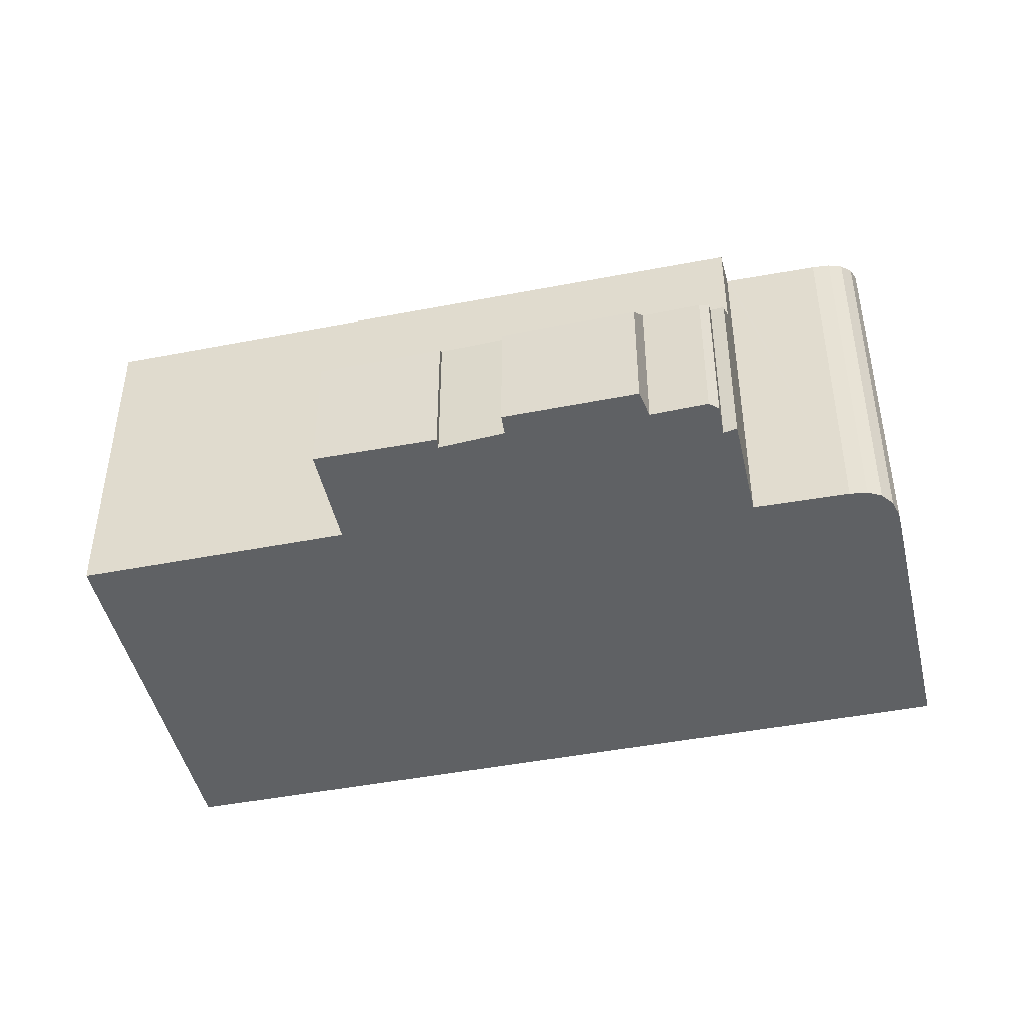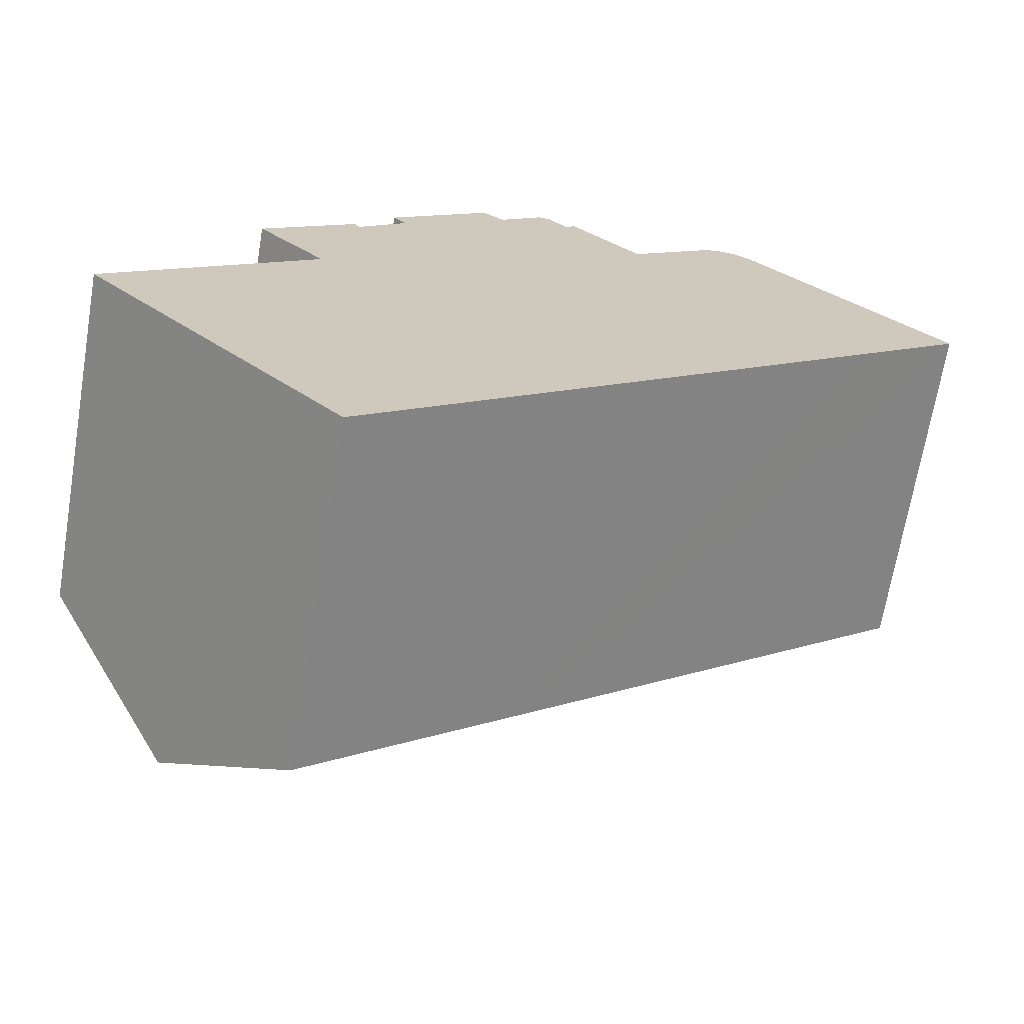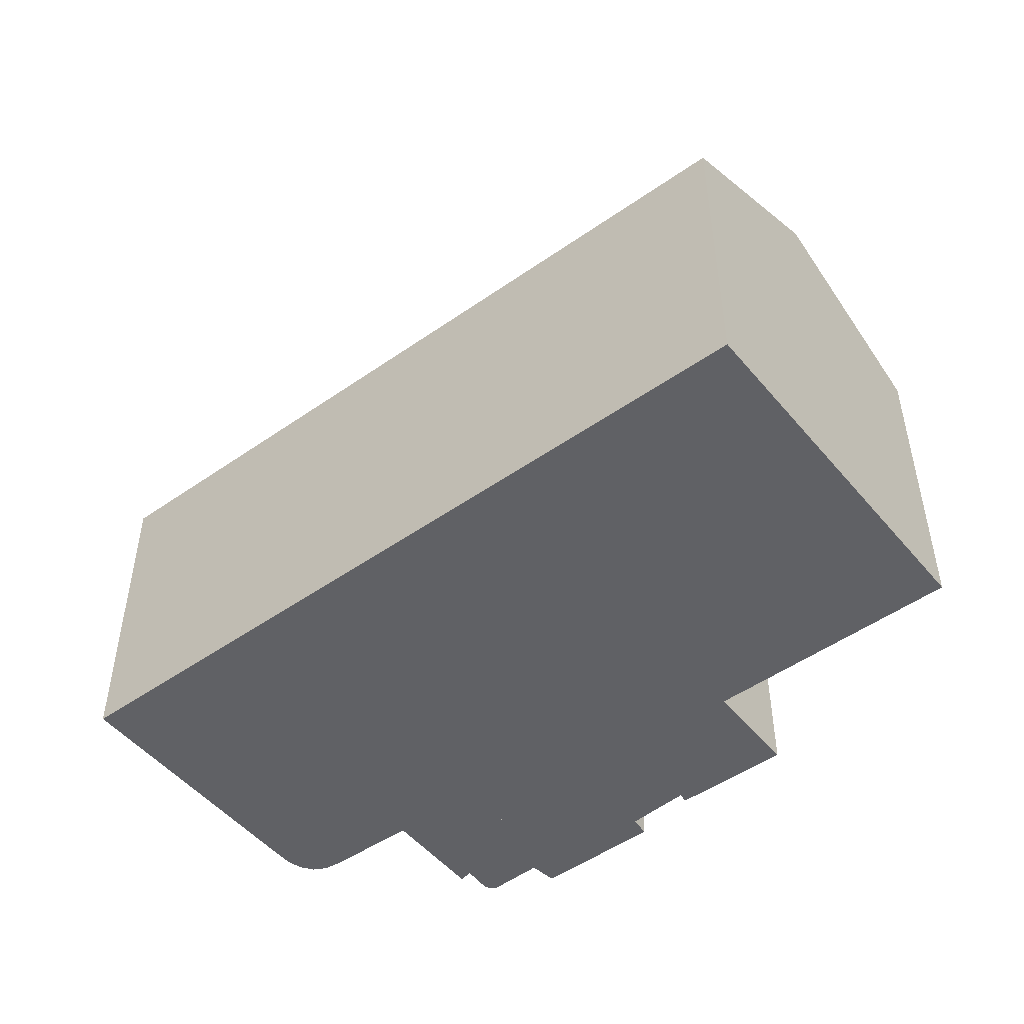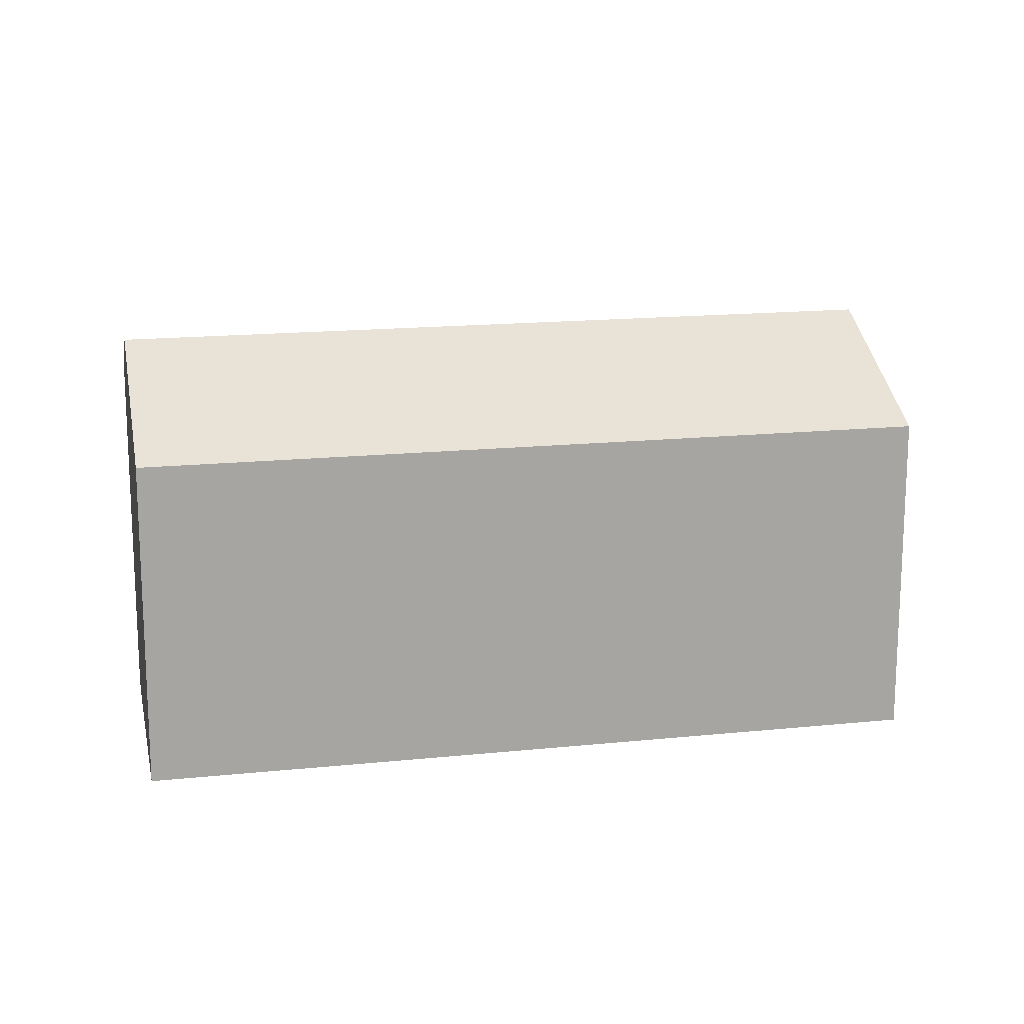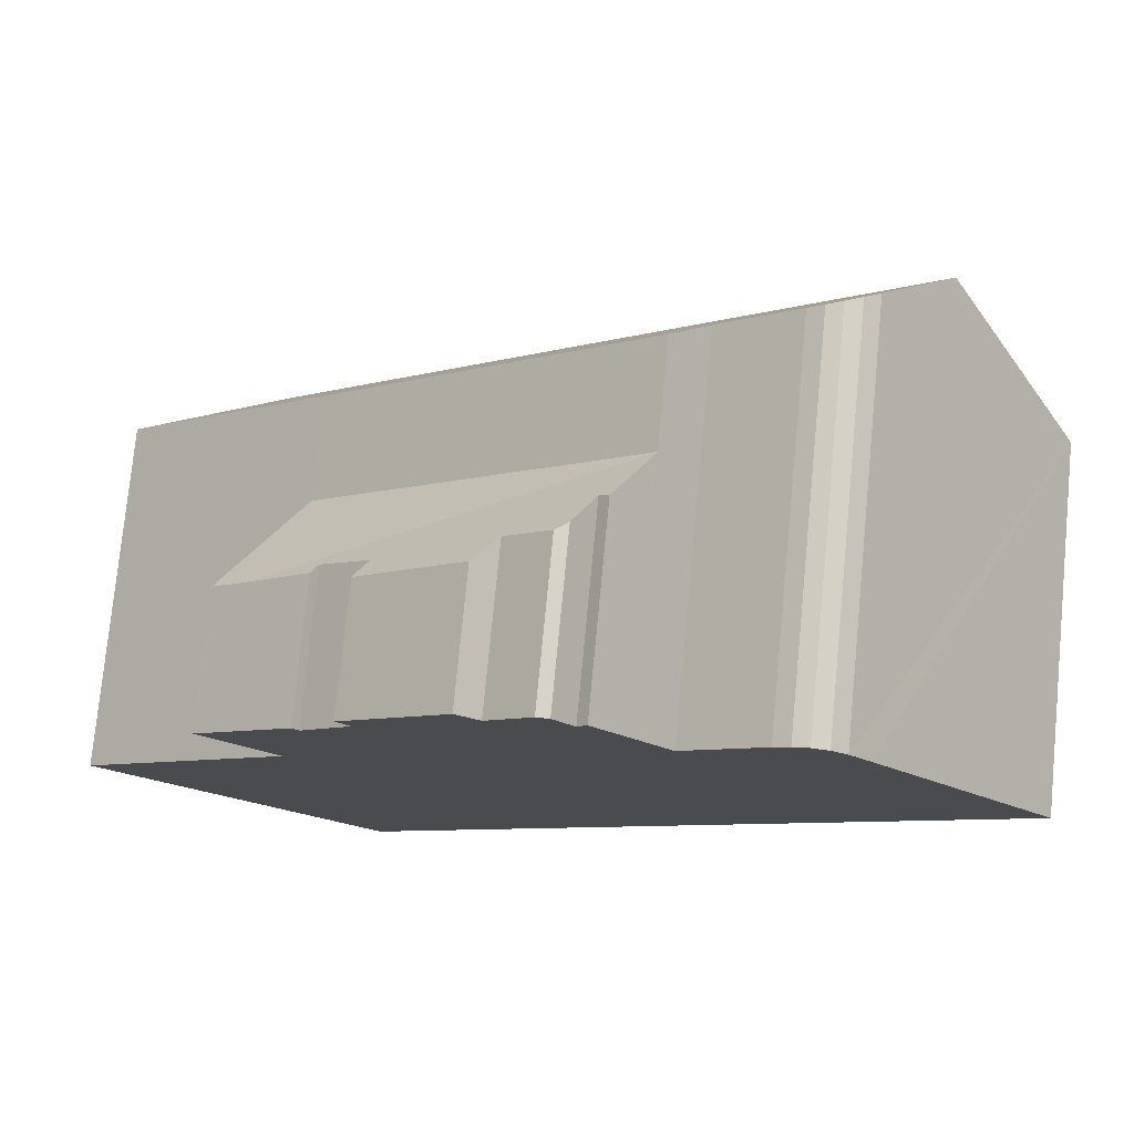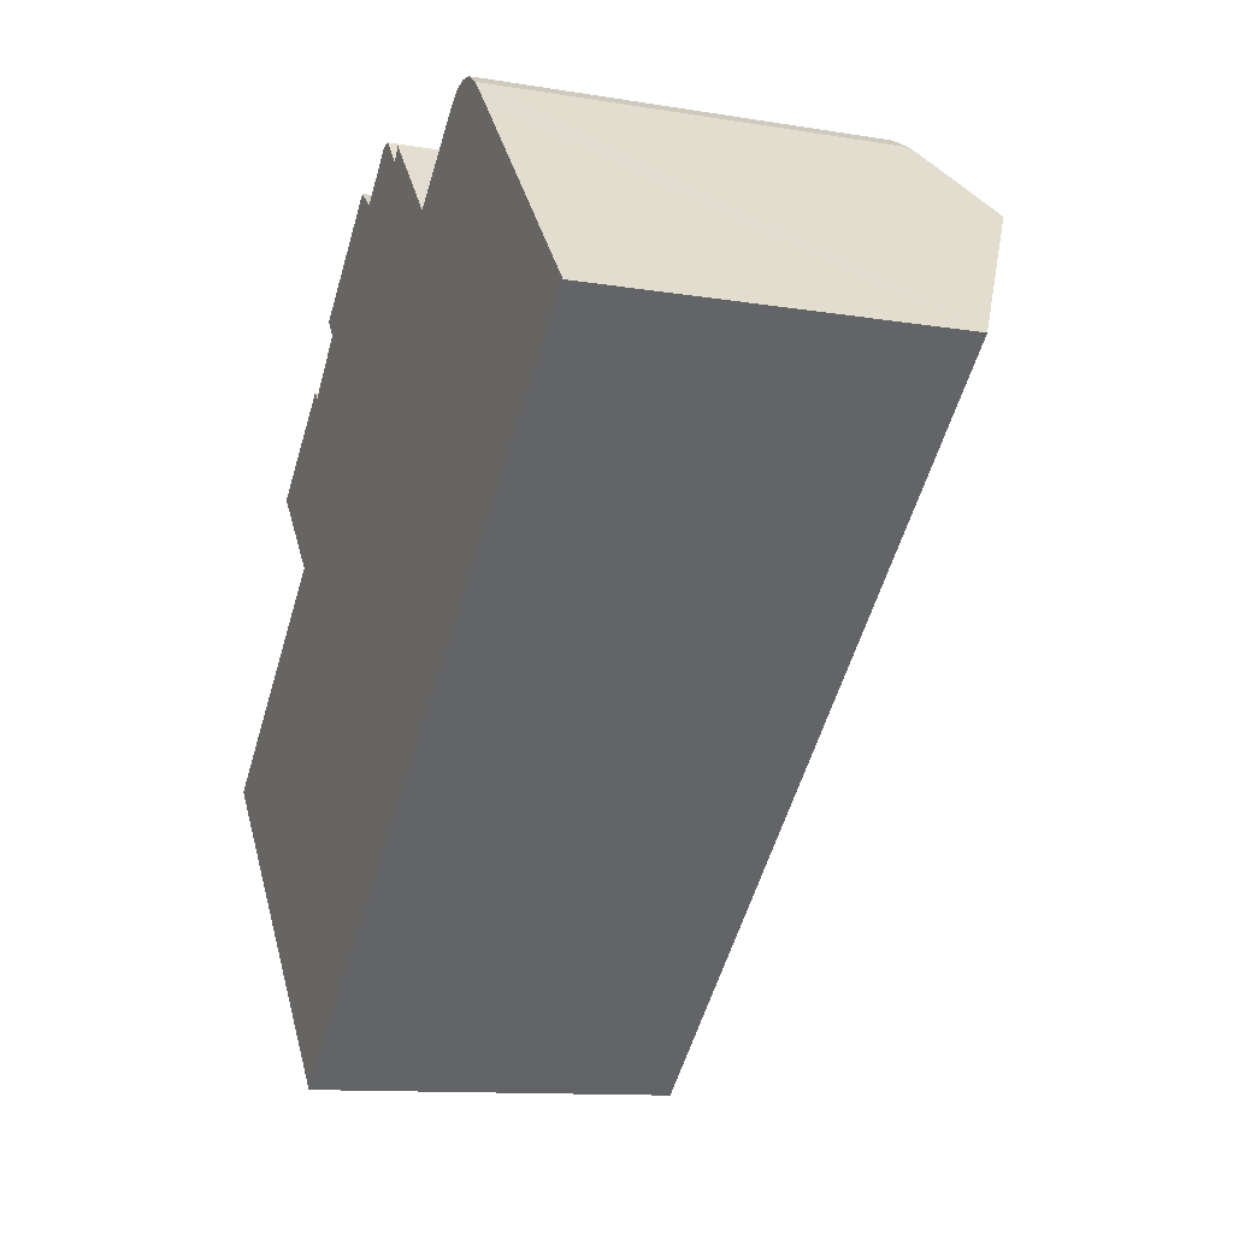
<metadata>
{"format":"obj","ext":"obj","renderer":"f3d","projection":"perspective","resolution":1024,"background":"white","views":[{"elev":-45.7,"azim":-28.5,"up":"+Y"},{"elev":-68.7,"azim":-9.5,"up":"+Z"},{"elev":-49.8,"azim":176.7,"up":"+Y"},{"elev":16.2,"azim":126.8,"up":"+Y"},{"elev":76.7,"azim":5.5,"up":"+Z"},{"elev":-11.8,"azim":68.4,"up":"+Z"}]}
</metadata>
<code>
v  9.16 3.03 11.94
v  6.992 3.469 9.342
v  6.681 2.984 9.752
v  9.711 3.697 11.48
v  12.62 5.805 11.12
v  11.54 4.622 11.83
v  11.76 4.57 12.1
v  4.164 3.241 7.103
v  5.82 3.538 8.181
v  5.668 3.296 8.388
v  10.75 3.687 12.44
v  11.05 3.884 12.43
v  5.016 5.822 4.474
v  12.63 5.822 11.11
v  3.347 3.231 6.404
v  5.82 -5.009e-16 8.181
v  6.992 -5.72e-16 9.342
v  9.16 -7.309e-16 11.94
v  6.681 -5.971e-16 9.752
v  9.711 -7.032e-16 11.48
v  10.75 -7.62e-16 12.44
v  11.05 -7.613e-16 12.43
v  11.54 -7.243e-16 11.83
v  11.76 -7.409e-16 12.1
v  3.347 -3.921e-16 6.404
v  5.668 -5.136e-16 8.388
v  4.164 -4.349e-16 7.103
v  5.016 -2.74e-16 4.474
v  12.63 -6.8e-16 11.11
v  12.62 -6.808e-16 11.12
v  17.33 9.766 11.02
v  16.44 9.203 11.85
v  16.82 9.407 11.59
v  16.05 9.056 11.93
v  18.51 10.59 9.679
v  15.69 8.974 11.85
v  15.95 10.59 7.449
v  15.33 8.95 11.6
v  13.57 8.927 10.14
v  13.52 8.926 10.09
v  5.016 8.304 4.474
v  12.63 8.304 11.11
v  5.06 8.335 4.423
v  8.18 10.59 0.685
v  4.96 8.335 4.336
v  0 8.342 5.108e-16
v  3.211 10.59 -3.64
v  19.15 8.35 3.827
v  21.71 8.35 6.055
v  11.38 8.35 -2.942
v  6.409 8.35 -7.267
v  15.69 -7.253e-16 11.85
v  15.33 -7.105e-16 11.6
v  16.05 -7.305e-16 11.93
v  16.44 -7.256e-16 11.85
v  0 0 0
v  5.06 -2.708e-16 4.423
v  4.96 -2.655e-16 4.336
v  13.57 -6.208e-16 10.14
v  13.52 -6.181e-16 10.09
v  16.82 -7.097e-16 11.59
v  17.33 -6.745e-16 11.02
v  21.71 -3.708e-16 6.055
v  18.51 -5.927e-16 9.679
v  19.15 -2.343e-16 3.827
v  11.38 1.801e-16 -2.942
v  6.409 4.45e-16 -7.267
v  3.211 2.229e-16 -3.64
g defaultobject
f 1 2 3
f 2 1 4
f 5 6 7
f 8 9 5
f 9 8 10
f 5 9 2
f 5 2 4
f 5 4 6
f 6 4 11
f 6 11 12
f 13 5 14
f 5 13 8
f 8 13 15
f 16 2 9
f 2 16 17
f 3 18 1
f 18 3 19
f 20 11 4
f 11 20 21
f 11 22 12
f 22 11 21
f 23 7 6
f 7 23 24
f 25 8 15
f 8 25 10
f 10 25 26
f 26 25 27
f 17 3 2
f 3 17 19
f 28 15 13
f 15 28 25
f 1 20 4
f 20 1 18
f 12 23 6
f 23 12 22
f 5 29 14
f 29 5 7
f 29 7 24
f 29 24 30
f 10 16 9
f 16 10 26
f 29 13 14
f 13 29 28
f 27 16 26
f 30 28 29
f 28 30 23
f 23 30 24
f 28 23 22
f 28 22 21
f 28 21 20
f 28 20 18
f 28 18 17
f 17 18 19
f 28 17 16
f 28 16 27
f 28 27 25
f 31 32 33
f 32 31 34
f 34 31 35
f 34 35 36
f 36 35 37
f 36 37 38
f 38 37 39
f 39 37 40
f 40 41 42
f 41 40 37
f 41 37 43
f 43 37 44
f 43 44 45
f 45 44 46
f 46 44 47
f 48 35 49
f 35 48 37
f 37 48 50
f 37 50 44
f 44 50 51
f 44 51 47
f 38 52 36
f 52 38 53
f 36 54 34
f 54 36 52
f 34 55 32
f 55 34 54
f 56 45 46
f 45 56 43
f 43 56 57
f 57 56 58
f 28 42 41
f 42 28 29
f 39 53 38
f 53 39 40
f 53 40 59
f 59 40 60
f 32 61 33
f 61 32 55
f 31 49 35
f 49 31 33
f 49 33 61
f 49 61 62
f 49 62 63
f 63 62 64
f 42 60 40
f 60 42 29
f 63 48 49
f 48 63 50
f 50 63 65
f 50 65 66
f 50 66 51
f 51 66 67
f 67 47 51
f 47 67 46
f 46 67 56
f 56 67 68
f 57 41 43
f 41 57 28
f 68 58 56
f 58 68 67
f 58 67 57
f 57 29 28
f 29 57 67
f 29 67 66
f 29 66 60
f 60 66 65
f 60 65 59
f 59 65 53
f 53 65 52
f 52 65 54
f 54 65 55
f 55 65 61
f 61 65 62
f 62 65 64
f 64 65 63

</code>
